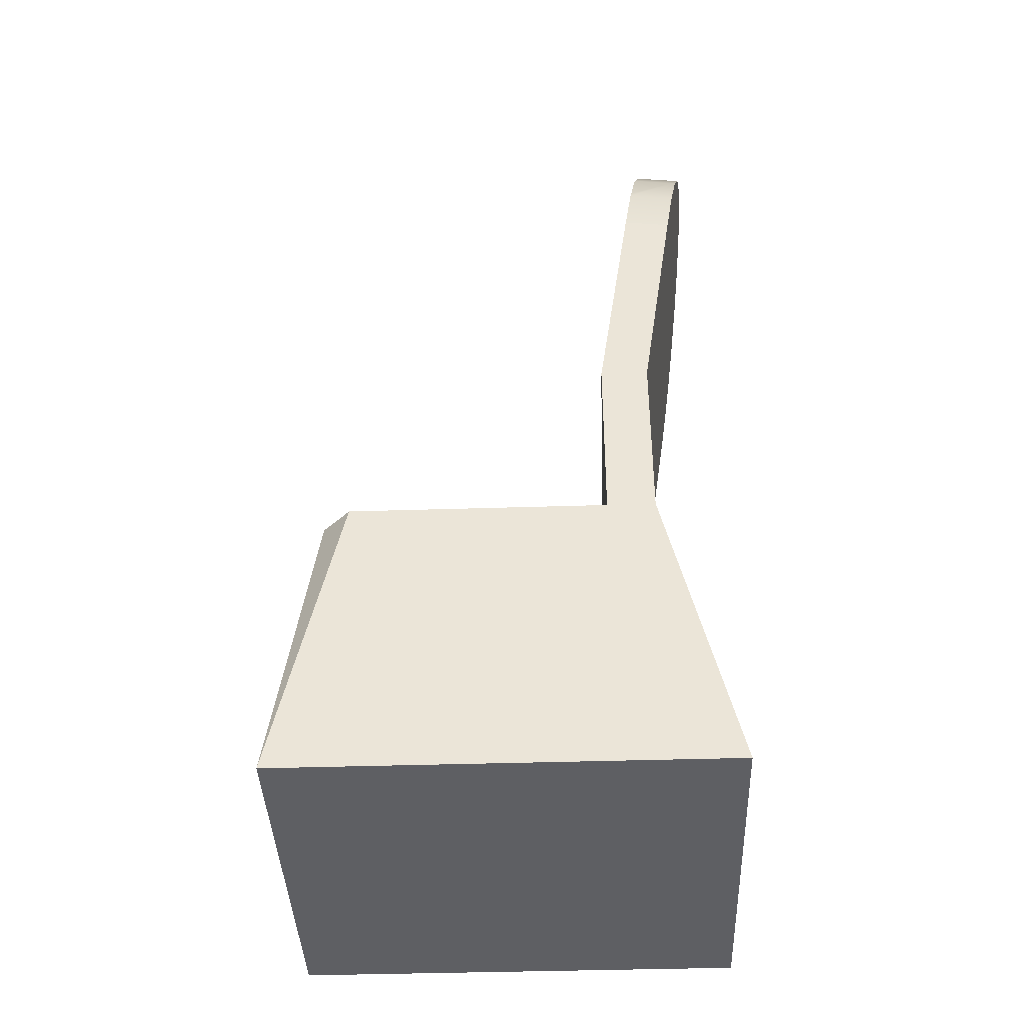
<metadata>
{"format":"obj","ext":"obj","renderer":"f3d","projection":"perspective","resolution":1024,"background":"white","views":[{"elev":-41.0,"azim":-87.8,"up":"+Y"}]}
</metadata>
<code>
v -0.1729 -0.6765 0.03916
v -0.1647 -0.6765 0.04433
v -0.1729 -0.6765 0.04433
v 0.1747 -0.6765 0.04433
v -0.1729 -0.4033 -0.01968
v 0.1827 -0.6765 0.04433
v -0.1647 -0.4066 -0.01893
v -0.1729 -0.4067 -0.02407
v 0.1827 -0.6765 0.03837
v 0.1747 -0.4066 -0.01893
v -0.1729 -0.4033 -0.296
v -0.1729 -0.6765 -0.3557
v 0.1827 -0.4079 -0.0239
v 0.1827 -0.4033 -0.01968
v -0.1729 -0.4079 -0.297
v -0.1729 -0.4033 -0.06324
v -0.1729 -0.4079 -0.06064
v 0.1827 -0.6765 -0.3557
v 0.1827 -0.4079 -0.297
v 0.1745 -0.308 -0.01968
v -0.1479 -0.4079 -0.322
v -0.1729 -0.308 -0.02407
v -0.1659 -0.4033 -0.2966
v 0.1577 -0.4079 -0.322
v 0.1827 -0.4033 -0.296
v 0.1745 -0.2365 -0.01968
v -0.1671 -0.308 -0.01968
v -0.1475 -0.4033 -0.3214
v -0.1729 -0.2365 -0.01968
v -0.1729 -0.308 -0.06064
v -0.1659 -0.4033 -0.06324
v 0.1827 -0.4033 -0.06324
v 0.1827 -0.2365 -0.01968
v -0.1671 -0.2365 -0.01968
v 0.1572 -0.4033 -0.3214
v -0.1729 -0.2365 -0.02407
v -0.1729 -0.3061 -0.06324
v 0.1756 -0.4033 -0.2966
v -0.1447 -0.4033 -0.3174
v 0.1756 -0.4033 -0.06324
v 0.1827 -0.3061 -0.06324
v 0.1827 -0.3075 -0.0239
v 0.1785 0.02448 0.0183
v 0.1713 0.02333 0.01813
v -0.1729 -0.02275 0.01143
v 0.1551 -0.4033 -0.3174
v 0.1827 -0.3075 -0.06064
v 0.1827 -0.2365 -0.0239
v 0.1827 -0.02275 0.01143
v 0.1745 -0.02275 0.01143
v 0.1709 0.02448 0.0183
v -0.1688 0.02448 0.0183
v -0.1729 -0.02205 0.006618
v -0.1729 -0.2365 -0.06324
v 0.1827 -0.0221 0.007001
v 0.1618 0.0689 0.02476
v 0.1558 0.06686 0.02446
v -0.1671 -0.02275 0.01143
v 0.1827 -0.2365 -0.06324
v 0.1785 0.02537 0.01217
v 0.1289 0.1046 0.02995
v -0.1639 0.02333 0.01813
v -0.1688 0.02511 0.01396
v -0.1729 -0.01654 -0.03123
v 0.1827 -0.01654 -0.03123
v 0.1338 0.1073 0.03035
v 0.09272 0.1338 0.0342
v -0.1635 0.02448 0.0183
v -0.1521 0.0689 0.02476
v -0.1688 0.03069 -0.02436
v 0.1785 0.03069 -0.02436
v 0.1618 0.06972 0.01912
v 0.09637 0.1369 0.03465
v 0.03164 0.07704 0.02594
v -0.1484 0.06686 0.02446
v -0.1521 0.0694 0.02132
v -0.1659 0.03844 -0.02323
v 0.1756 0.03844 -0.02323
v 0.1338 0.1081 0.02508
v 0.09637 0.1378 0.02887
v 0.05235 0.1556 0.03737
v 0.04188 0.1065 0.03023
v 0.03134 0.07664 0.02588
v 0.0307 0.07587 0.02577
v 0.03103 0.07625 0.02583
v -0.1215 0.1046 0.02995
v -0.124 0.1073 0.03035
v -0.1521 0.07511 -0.0179
v 0.1618 0.07511 -0.0179
v 0.05235 0.1564 0.03209
v 0.04993 0.1522 0.03688
v 0.03313 0.08149 0.02659
v 0.02746 0.07944 0.02629
v 0.03036 0.07551 0.02572
v -0.08533 0.1338 0.0342
v -0.124 0.1078 0.02673
v -0.124 0.1135 -0.01231
v 0.1338 0.1135 -0.01231
v 0.09637 0.1431 -0.008004
v 0.05235 0.1618 -0.005284
v 0.004889 0.1626 0.03391
v 0.004889 0.162 0.0383
v 0.00488 0.1583 0.03777
v 0.04036 0.1048 0.02999
v 0.02871 0.08364 0.0269
v 0.03001 0.07515 0.02567
v 0.02964 0.07481 0.02562
v -0.0478 0.1065 0.03023
v -0.08661 0.1369 0.03465
v -0.08661 0.1375 0.03053
v -0.08661 0.1431 -0.008004
v 0.004889 0.1682 -0.004359
v 0.03994 0.1063 0.0302
v 0.03895 0.103 0.02972
v 0.03299 0.08376 0.02692
v 0.02416 0.08549 0.02717
v 0.02926 0.07448 0.02557
v 0.02887 0.07417 0.02552
v 0.02847 0.07387 0.02548
v -0.04628 0.1048 0.02999
v -0.04585 0.1063 0.0302
v -0.04258 0.1556 0.03737
v -0.04258 0.1618 -0.005284
v -0.04258 0.1561 0.03391
v 0.038 0.106 0.03016
v 0.03768 0.1011 0.02944
v 0.03235 0.1044 0.02992
v 0.033 0.08604 0.02725
v 0.02705 0.1019 0.02955
v 0.02327 0.08149 0.02659
v 0.02806 0.07358 0.02544
v 0.02764 0.0733 0.0254
v 0.02721 0.07304 0.02536
v -0.04487 0.103 0.02972
v -0.04392 0.106 0.03016
v -0.04253 0.1522 0.03688
v 0.003698 0.1585 0.03779
v 0.001351 0.1087 0.03055
v 0.03609 0.1055 0.03009
v 0.03655 0.09913 0.02916
v 0.03053 0.1036 0.02981
v 0.0332 0.08831 0.02758
v 0.02876 0.1028 0.02969
v 0.02539 0.1008 0.02941
v 0.01948 0.08703 0.0274
v -0.04361 0.1011 0.02944
v 0.006471 0.0986 0.02908
v 0.0008 0.1093 0.03063
v 0.0342 0.105 0.03001
v 0.03564 0.09722 0.02888
v 0.03355 0.09056 0.02791
v 0.02378 0.09972 0.02924
v 0.02313 0.08156 0.0266
v 0.01867 0.08341 0.02687
v 0.0224 0.07097 0.02506
v -0.04249 0.09912 0.02916
v -0.04201 0.1055 0.03009
v 0.01181 0.1036 0.02981
v 0.005004 0.08976 0.02779
v 0.03406 0.09277 0.02824
v 0.02224 0.09851 0.02906
v 0.01473 0.08826 0.02758
v 0.01745 0.06926 0.02481
v -0.04159 0.09722 0.02888
v -0.04013 0.105 0.03001
v 0.01252 0.1043 0.02991
v 0.009893 0.08917 0.02771
v 8.9e-05 0.09002 0.02783
v 0.00016 0.1097 0.0307
v -0.000534 0.1101 0.03075
v -0.00128 0.1104 0.0308
v -0.002054 0.1106 0.03082
v 0.03556 0.09707 0.02886
v 0.03474 0.09495 0.02855
v 0.02077 0.09722 0.02888
v 0.01882 0.1043 0.02991
v 0.01409 0.08496 0.0271
v 0.01238 0.06792 0.02462
v -0.04152 0.09706 0.02886
v -0.04069 0.09494 0.02855
v -0.03828 0.1044 0.02992
v 0.01333 0.1048 0.02998
v 0.01423 0.1051 0.03003
v 0.009431 0.08622 0.02728
v 0.004684 0.08718 0.02742
v -0.004836 0.08995 0.02782
v -0.002845 0.1106 0.03083
v 0.02052 0.102 0.02958
v 0.02077 0.1011 0.02944
v 0.01953 0.1036 0.02981
v 0.02011 0.1029 0.0297
v 0.018 0.1048 0.02998
v 0.007235 0.06696 0.02448
v -0.04003 0.09277 0.02823
v -0.03646 0.1036 0.02981
v -0.03841 0.07903 0.02624
v -0.000107 0.08783 0.02752
v -0.003645 0.1106 0.03082
v -0.004418 0.1104 0.0308
v 0.0171 0.1051 0.03003
v 0.01615 0.1053 0.03006
v 0.002026 0.06638 0.0244
v -0.03952 0.09055 0.02791
v -0.0347 0.1028 0.02969
v -0.03672 0.07604 0.0258
v -0.03806 0.07824 0.02612
v -0.039 0.08603 0.02725
v 0.01518 0.1053 0.03006
v -0.004925 0.08817 0.02756
v -0.005165 0.1101 0.03075
v -0.005858 0.1097 0.0307
v -0.006489 0.1093 0.03063
v -0.009734 0.08956 0.02777
v -0.003067 0.06619 0.02436
v -0.03918 0.0883 0.02758
v -0.03298 0.1019 0.02955
v -0.035 0.07412 0.02552
v -0.03619 0.07536 0.0257
v -0.03722 0.07674 0.0259
v -0.03766 0.07748 0.02601
v -0.0387 0.07983 0.02635
v -0.03904 0.08645 0.02731
v -0.03895 0.08066 0.02647
v -0.007049 0.1087 0.03055
v -0.01248 0.0986 0.02908
v -0.003218 0.06618 0.02436
v -0.008454 0.06638 0.0244
v -0.03914 0.08149 0.02659
v -0.03132 0.1008 0.0294
v -0.03365 0.07304 0.02536
v -0.03434 0.07356 0.02544
v -0.03561 0.07473 0.0256
v -0.03899 0.08376 0.02692
v -0.00976 0.08821 0.02757
v -0.01809 0.1036 0.02981
v -0.01367 0.06696 0.02448
v -0.02973 0.09972 0.02924
v -0.0146 0.08884 0.02766
v -0.01877 0.1042 0.0299
v -0.01955 0.1047 0.02997
v -0.01882 0.06792 0.02462
v -0.02819 0.09851 0.02907
v -0.02884 0.07097 0.02506
v -0.0146 0.08793 0.02753
v -0.01941 0.08781 0.02751
v -0.0204 0.1051 0.03002
v -0.02131 0.1053 0.03005
v -0.02388 0.06926 0.02481
v -0.02672 0.09722 0.02888
v -0.01939 0.08734 0.02745
v -0.02224 0.1053 0.03005
v -0.02315 0.1051 0.03002
v -0.02414 0.08645 0.02731
v -0.02672 0.1013 0.02947
v -0.02401 0.1048 0.02998
v -0.0248 0.1043 0.02991
v -0.02647 0.1021 0.0296
v -0.02605 0.103 0.02971
v -0.02549 0.1037 0.02982
g mesh1_mesh1-geometry
f 1 2 3
f 2 1 4
f 3 2 1
f 4 1 2
f 3 5 2
f 3 1 5
f 4 1 6
f 6 1 4
f 2 7 4
f 2 5 7
f 8 5 1
f 6 1 9
f 9 1 6
f 10 6 4
f 10 4 7
f 7 5 10
f 5 8 11
f 1 12 8
f 9 1 12
f 12 1 9
f 9 6 13
f 6 10 14
f 5 14 10
f 11 8 15
f 16 5 11
f 17 8 12
f 9 12 18
f 18 12 9
f 14 13 6
f 13 19 9
f 5 20 14
f 17 15 8
f 15 21 11
f 16 22 5
f 11 23 16
f 17 12 15
f 18 24 12
f 18 9 19
f 25 13 14
f 19 13 25
f 20 26 14
f 27 20 5
f 28 11 21
f 12 21 15
f 29 5 22
f 22 16 30
f 31 16 23
f 28 23 11
f 21 12 24
f 18 19 24
f 32 25 14
f 19 25 24
f 33 14 26
f 26 20 34
f 27 34 20
f 29 27 5
f 28 21 35
f 36 29 22
f 37 30 16
f 22 30 36
f 16 31 37
f 23 38 31
f 39 23 28
f 24 35 21
f 32 40 25
f 41 32 14
f 35 24 25
f 33 42 14
f 26 43 33
f 34 44 26
f 34 27 29
f 35 39 28
f 45 29 36
f 37 36 30
f 31 40 37
f 40 31 38
f 46 38 23
f 39 46 23
f 38 25 40
f 32 41 40
f 47 41 14
f 35 25 38
f 47 14 42
f 48 42 33
f 49 33 43
f 50 43 26
f 50 26 44
f 51 44 34
f 29 52 34
f 39 35 46
f 45 52 29
f 53 45 36
f 54 36 37
f 37 40 41
f 46 35 38
f 47 42 41
f 48 41 42
f 55 48 33
f 49 55 33
f 49 43 55
f 50 44 43
f 51 56 44
f 57 51 34
f 34 52 58
f 45 53 52
f 53 36 54
f 54 37 59
f 41 59 37
f 59 41 48
f 55 59 48
f 60 55 43
f 56 43 44
f 57 56 51
f 61 57 34
f 58 52 62
f 58 62 34
f 63 52 53
f 64 53 54
f 59 65 54
f 65 59 55
f 55 60 65
f 43 56 60
f 66 56 57
f 61 66 57
f 67 61 34
f 62 52 68
f 62 68 34
f 52 63 69
f 53 64 63
f 64 54 70
f 71 54 65
f 71 65 60
f 72 60 56
f 56 66 72
f 73 66 61
f 67 73 61
f 74 67 34
f 52 69 68
f 68 75 34
f 76 69 63
f 70 63 64
f 70 54 77
f 78 54 71
f 60 72 71
f 79 72 66
f 73 80 66
f 81 73 67
f 82 67 74
f 83 74 34
f 84 85 34
f 68 69 75
f 75 86 34
f 69 76 87
f 63 70 76
f 77 54 88
f 77 76 70
f 89 54 78
f 78 71 72
f 72 79 89
f 79 66 80
f 80 73 90
f 81 90 73
f 91 81 67
f 91 67 82
f 92 82 74
f 85 83 34
f 74 83 93
f 94 84 34
f 85 93 83
f 84 93 85
f 94 93 84
f 69 87 75
f 86 95 34
f 75 87 86
f 96 87 76
f 88 54 97
f 88 76 77
f 98 54 89
f 89 78 72
f 98 89 79
f 80 99 79
f 90 100 80
f 90 81 101
f 102 81 91
f 91 82 103
f 104 82 92
f 92 74 105
f 93 105 74
f 106 94 34
f 107 106 34
f 106 93 94
f 95 108 34
f 86 109 95
f 87 109 86
f 96 110 87
f 76 88 96
f 97 54 111
f 97 96 88
f 99 54 98
f 98 79 99
f 99 80 100
f 100 90 112
f 102 101 81
f 101 112 90
f 103 102 91
f 113 103 82
f 82 104 113
f 114 104 92
f 92 105 115
f 116 105 93
f 107 93 106
f 117 107 34
f 118 117 34
f 117 93 107
f 118 93 117
f 119 93 118
f 108 120 34
f 108 95 121
f 109 122 95
f 109 87 110
f 110 96 111
f 111 54 123
f 97 111 96
f 100 54 99
f 112 54 100
f 102 122 101
f 101 124 112
f 125 103 113
f 114 113 104
f 126 114 92
f 127 115 105
f 115 128 92
f 116 129 105
f 130 116 93
f 119 118 34
f 131 93 119
f 132 93 131
f 133 93 132
f 120 134 34
f 108 121 120
f 121 95 135
f 95 122 136
f 122 109 124
f 110 124 109
f 111 123 110
f 123 54 112
f 124 101 122
f 122 102 137
f 123 112 124
f 137 102 103
f 137 103 138
f 139 103 125
f 125 113 114
f 126 125 114
f 140 126 92
f 115 127 128
f 141 127 105
f 142 92 128
f 129 143 105
f 144 129 116
f 145 116 130
f 130 93 133
f 133 132 34
f 131 119 34
f 132 131 34
f 134 146 34
f 120 121 134
f 95 136 135
f 121 135 134
f 136 122 137
f 124 110 123
f 138 103 147
f 148 137 138
f 136 137 148
f 149 103 139
f 139 125 126
f 140 139 126
f 150 140 92
f 128 127 142
f 141 103 127
f 143 141 105
f 142 151 92
f 129 103 143
f 144 103 129
f 152 144 116
f 145 152 116
f 153 145 130
f 154 145 153
f 155 130 133
f 155 133 34
f 146 156 34
f 134 135 146
f 135 136 157
f 147 103 158
f 138 147 159
f 127 103 149
f 149 139 150
f 150 139 140
f 142 127 151
f 143 103 141
f 151 160 92
f 152 103 144
f 161 152 145
f 153 130 155
f 162 145 154
f 154 153 155
f 163 155 34
f 156 164 34
f 146 135 156
f 157 136 165
f 135 157 156
f 158 103 166
f 147 158 167
f 159 147 167
f 168 138 159
f 148 138 168
f 169 148 168
f 170 136 169
f 171 136 170
f 172 136 171
f 169 136 148
f 170 169 168
f 127 149 160
f 173 149 150
f 174 149 173
f 173 150 92
f 151 127 160
f 160 174 92
f 161 103 152
f 175 161 145
f 162 176 145
f 177 162 154
f 163 154 155
f 178 163 34
f 179 180 34
f 164 179 34
f 156 157 164
f 165 136 181
f 157 165 180
f 182 103 183
f 166 103 182
f 158 166 167
f 159 167 184
f 168 159 185
f 186 170 168
f 172 171 186
f 187 172 186
f 171 170 186
f 160 149 174
f 174 173 92
f 188 103 161
f 175 189 161
f 189 175 145
f 190 191 145
f 176 190 145
f 192 176 162
f 167 162 177
f 177 154 163
f 178 177 163
f 193 178 34
f 180 194 34
f 179 157 180
f 164 157 179
f 181 136 195
f 165 181 196
f 180 165 194
f 182 183 167
f 166 182 167
f 184 167 177
f 185 159 184
f 197 168 185
f 186 168 197
f 198 136 187
f 187 136 172
f 198 187 186
f 199 198 186
f 191 103 188
f 190 103 191
f 189 188 161
f 188 189 145
f 191 188 145
f 200 192 162
f 201 200 162
f 176 103 190
f 192 103 176
f 167 183 162
f 184 177 178
f 193 184 178
f 202 193 34
f 194 203 34
f 195 136 204
f 181 195 205
f 196 181 206
f 207 165 196
f 194 165 203
f 183 103 208
f 185 184 193
f 197 185 202
f 209 186 197
f 210 136 199
f 211 136 210
f 212 136 211
f 210 199 186
f 199 136 198
f 213 210 186
f 200 103 192
f 201 103 200
f 208 201 162
f 183 208 162
f 202 185 193
f 214 202 34
f 203 215 34
f 204 136 216
f 195 204 217
f 205 195 218
f 219 181 205
f 220 181 219
f 206 181 220
f 196 206 34
f 221 196 34
f 222 165 207
f 215 165 222
f 221 207 196
f 223 207 221
f 203 165 215
f 208 103 201
f 214 197 202
f 213 186 209
f 209 197 214
f 224 136 212
f 225 136 224
f 211 210 213
f 212 211 213
f 226 214 34
f 227 226 34
f 215 228 34
f 216 136 229
f 204 216 230
f 217 204 231
f 205 218 34
f 219 205 34
f 218 195 232
f 220 219 34
f 206 220 34
f 223 221 34
f 222 207 228
f 215 222 228
f 233 228 207
f 233 207 223
f 228 223 34
f 234 213 209
f 226 209 214
f 227 209 226
f 235 136 225
f 225 224 213
f 224 212 213
f 236 227 34
f 229 136 237
f 216 229 230
f 231 204 230
f 217 231 34
f 232 217 34
f 218 232 34
f 232 195 217
f 233 223 228
f 238 213 234
f 234 209 227
f 239 136 235
f 240 136 239
f 235 225 238
f 238 225 213
f 236 234 227
f 241 236 34
f 237 136 242
f 229 237 230
f 230 243 34
f 231 230 34
f 244 238 234
f 239 235 245
f 246 136 240
f 247 136 246
f 245 235 238
f 244 234 236
f 241 244 236
f 248 241 34
f 242 136 249
f 237 242 243
f 230 237 243
f 243 248 34
f 250 238 244
f 240 239 245
f 251 136 247
f 252 136 251
f 247 246 253
f 251 247 253
f 253 240 245
f 245 238 250
f 250 244 241
f 248 250 241
f 249 136 254
f 242 249 243
f 243 253 248
f 246 240 253
f 255 136 252
f 256 136 255
f 252 251 253
f 255 252 253
f 253 245 250
f 253 250 248
f 254 136 257
f 249 258 243
f 256 253 243
f 259 136 256
f 258 136 259
f 256 255 253
f 257 136 258
f 257 258 249
f 254 257 249
f 259 256 243
f 258 259 243
g mesh1_mesh1-geometry
f 2 5 3
f 5 1 3
f 7 5 2
f 1 5 8
f 4 6 10
f 10 5 7
f 11 8 5
f 13 6 9
f 14 10 6
f 10 14 5
f 15 8 11
f 11 5 16
f 6 13 14
f 14 20 5
f 8 15 17
f 11 21 15
f 5 22 16
f 16 23 11
f 14 13 25
f 25 13 19
f 14 26 20
f 5 20 27
f 21 11 28
f 22 5 29
f 30 16 22
f 23 16 31
f 11 23 28
f 14 25 32
f 24 25 19
f 26 14 33
f 5 27 29
f 35 21 28
f 22 29 36
f 16 30 37
f 37 31 16
f 28 23 39
f 21 35 24
f 25 40 32
f 14 32 41
f 25 24 35
f 14 42 33
f 33 43 26
f 29 27 34
f 28 39 35
f 36 29 45
f 37 40 31
f 40 25 38
f 40 41 32
f 14 41 47
f 38 25 35
f 42 14 47
f 33 42 48
f 43 33 49
f 26 43 50
f 34 52 29
f 46 35 39
f 29 52 45
f 36 45 53
f 41 40 37
f 38 35 46
f 33 48 55
f 33 55 49
f 55 43 49
f 43 44 50
f 44 56 51
f 58 52 34
f 52 53 45
f 43 55 60
f 44 43 56
f 51 56 57
f 62 52 58
f 53 52 63
f 60 56 43
f 57 56 66
f 57 66 61
f 68 52 62
f 69 63 52
f 56 60 72
f 72 66 56
f 61 66 73
f 61 73 67
f 68 69 52
f 63 69 76
f 66 72 79
f 66 80 73
f 67 73 81
f 75 69 68
f 87 76 69
f 80 66 79
f 90 73 80
f 73 90 81
f 67 81 91
f 93 83 74
f 83 93 85
f 85 93 84
f 84 93 94
f 75 87 69
f 86 87 75
f 76 87 96
f 101 81 90
f 91 81 102
f 94 93 106
f 106 93 107
f 95 109 86
f 86 109 87
f 87 110 96
f 81 101 102
f 91 102 103
f 113 104 82
f 115 105 92
f 107 93 117
f 117 93 118
f 95 122 109
f 110 87 109
f 101 122 102
f 103 102 137
f 104 113 114
f 105 115 127
f 105 129 116
f 118 93 119
f 119 93 131
f 131 93 132
f 132 93 133
f 120 121 108
f 136 122 95
f 124 109 122
f 109 124 110
f 122 101 124
f 137 102 122
f 114 113 125
f 114 125 126
f 128 127 115
f 105 127 141
f 105 143 129
f 116 129 144
f 133 93 130
f 134 121 120
f 134 135 121
f 137 122 136
f 126 125 139
f 126 139 140
f 142 127 128
f 105 141 143
f 116 144 152
f 116 152 145
f 133 130 155
f 146 135 134
f 159 147 138
f 168 138 148
f 150 139 149
f 140 139 150
f 151 127 142
f 145 152 161
f 155 130 153
f 155 153 154
f 156 135 146
f 156 157 135
f 167 158 147
f 167 147 159
f 159 138 168
f 168 148 169
f 168 169 170
f 160 149 127
f 150 149 173
f 173 149 174
f 160 127 151
f 145 161 175
f 145 176 162
f 155 154 163
f 164 157 156
f 180 165 157
f 167 182 166
f 167 166 158
f 168 170 186
f 186 171 172
f 186 170 171
f 174 149 160
f 145 175 189
f 145 191 190
f 145 190 176
f 162 176 192
f 163 154 177
f 163 177 178
f 180 157 179
f 179 157 164
f 196 181 165
f 194 165 180
f 167 183 182
f 186 172 187
f 186 187 198
f 186 198 199
f 145 189 188
f 145 188 191
f 162 192 200
f 162 200 201
f 162 183 167
f 178 177 184
f 178 184 193
f 205 195 181
f 206 181 196
f 196 165 207
f 203 165 194
f 193 184 185
f 202 185 197
f 186 199 210
f 186 210 213
f 162 201 208
f 162 208 183
f 193 185 202
f 217 204 195
f 205 181 219
f 219 181 220
f 220 181 206
f 196 207 221
f 207 165 222
f 222 165 215
f 221 207 223
f 215 165 203
f 202 197 214
f 214 197 209
f 213 211 212
f 213 210 211
f 230 216 204
f 231 204 217
f 217 195 232
f 218 195 205
f 223 207 233
f 228 223 233
f 214 209 226
f 226 209 227
f 213 224 225
f 213 212 224
f 230 229 216
f 230 204 231
f 232 195 218
f 227 209 234
f 238 225 235
f 213 225 238
f 227 234 236
f 230 237 229
f 245 235 239
f 245 239 240
f 238 235 245
f 236 234 244
f 236 244 241
f 243 242 237
f 243 237 230
f 245 240 253
f 241 244 250
f 241 250 248
f 243 249 242
f 248 253 243
f 253 240 246
f 253 246 247
f 253 247 251
f 253 251 252
f 248 250 253
f 249 257 254
f 243 258 249
f 243 253 256
f 253 252 255
f 253 255 256
f 249 258 257
f 243 256 259
f 243 259 258
g mesh1_mesh1-geometry
f 4 7 2
f 7 4 10
f 8 12 1
f 12 8 17
f 9 19 13
f 15 12 17
f 12 24 18
f 19 9 18
f 15 21 12
f 24 12 21
f 24 19 18
f 34 20 26
f 20 34 27
f 36 30 22
f 31 38 23
f 26 44 34
f 30 36 37
f 38 31 40
f 23 38 46
f 23 46 39
f 44 26 50
f 34 44 51
f 37 36 54
f 41 42 47
f 42 41 48
f 34 51 57
f 54 36 53
f 59 37 54
f 37 59 41
f 48 41 59
f 48 59 55
f 34 57 61
f 34 62 58
f 54 53 64
f 54 65 59
f 55 59 65
f 65 60 55
f 34 61 67
f 34 68 62
f 63 64 53
f 70 54 64
f 65 54 71
f 60 65 71
f 34 67 74
f 34 75 68
f 64 63 70
f 77 54 70
f 71 54 78
f 71 72 60
f 74 67 82
f 34 74 83
f 34 83 85
f 34 85 84
f 34 84 94
f 34 86 75
f 76 70 63
f 88 54 77
f 70 76 77
f 78 54 89
f 72 71 78
f 89 79 72
f 82 67 91
f 74 82 92
f 34 94 106
f 34 95 86
f 97 54 88
f 77 76 88
f 89 54 98
f 72 78 89
f 79 89 98
f 79 99 80
f 80 100 90
f 103 82 91
f 92 82 104
f 105 74 92
f 74 105 93
f 34 106 107
f 34 108 95
f 96 88 76
f 111 54 97
f 88 96 97
f 98 54 99
f 99 79 98
f 100 80 99
f 112 90 100
f 90 112 101
f 82 103 113
f 92 104 114
f 93 105 116
f 34 107 117
f 34 117 118
f 34 118 119
f 34 120 108
f 121 95 108
f 111 96 110
f 123 54 111
f 96 111 97
f 99 54 100
f 100 54 112
f 112 124 101
f 113 103 125
f 92 114 126
f 92 128 115
f 93 116 130
f 34 119 131
f 34 134 120
f 135 95 121
f 110 123 111
f 112 54 123
f 124 112 123
f 138 103 137
f 125 103 139
f 92 126 140
f 128 92 142
f 130 116 145
f 34 131 132
f 34 132 133
f 34 146 134
f 135 136 95
f 123 110 124
f 147 103 138
f 138 137 148
f 148 137 136
f 139 103 149
f 92 140 150
f 127 103 141
f 92 151 142
f 143 103 129
f 129 103 144
f 130 145 153
f 153 145 154
f 34 133 155
f 34 156 146
f 157 136 135
f 158 103 147
f 148 136 169
f 169 136 170
f 149 103 127
f 92 150 173
f 141 103 143
f 92 160 151
f 144 103 152
f 154 145 162
f 34 155 163
f 34 164 156
f 165 136 157
f 166 103 158
f 170 136 171
f 171 136 172
f 92 174 160
f 152 103 161
f 154 162 177
f 34 163 178
f 34 180 179
f 34 179 164
f 181 136 165
f 182 103 166
f 184 167 159
f 185 159 168
f 172 136 187
f 187 136 198
f 92 173 174
f 161 103 188
f 161 189 175
f 177 162 167
f 34 178 193
f 34 194 180
f 195 136 181
f 183 103 182
f 177 167 184
f 184 159 185
f 185 168 197
f 197 168 186
f 198 136 199
f 199 136 210
f 188 103 191
f 191 103 190
f 161 188 189
f 190 103 176
f 176 103 192
f 192 103 200
f 34 193 202
f 34 203 194
f 204 136 195
f 208 103 183
f 197 186 209
f 210 136 211
f 211 136 212
f 200 103 201
f 201 103 208
f 34 202 214
f 34 215 203
f 216 136 204
f 209 186 213
f 212 136 224
f 224 136 225
f 34 214 226
f 34 226 227
f 34 228 215
f 229 136 216
f 34 206 196
f 34 196 221
f 34 221 223
f 34 223 228
f 228 207 222
f 228 222 215
f 207 228 233
f 209 213 234
f 225 136 235
f 34 227 236
f 237 136 229
f 34 232 218
f 34 218 205
f 34 205 219
f 34 219 220
f 34 220 206
f 234 213 238
f 235 136 239
f 239 136 240
f 34 236 241
f 242 136 237
f 34 243 230
f 34 230 231
f 34 231 217
f 34 217 232
f 234 238 244
f 240 136 246
f 246 136 247
f 34 241 248
f 249 136 242
f 34 248 243
f 244 238 250
f 247 136 251
f 251 136 252
f 250 238 245
f 254 136 249
f 252 136 255
f 255 136 256
f 250 245 253
f 257 136 254
f 256 136 259
f 259 136 258
f 258 136 257
g mesh2_mesh2-geometry
l 3 1
l 2 3
l 1 12
l 4 2
l 18 12
l 6 4
l 18 9
l 9 6

</code>
